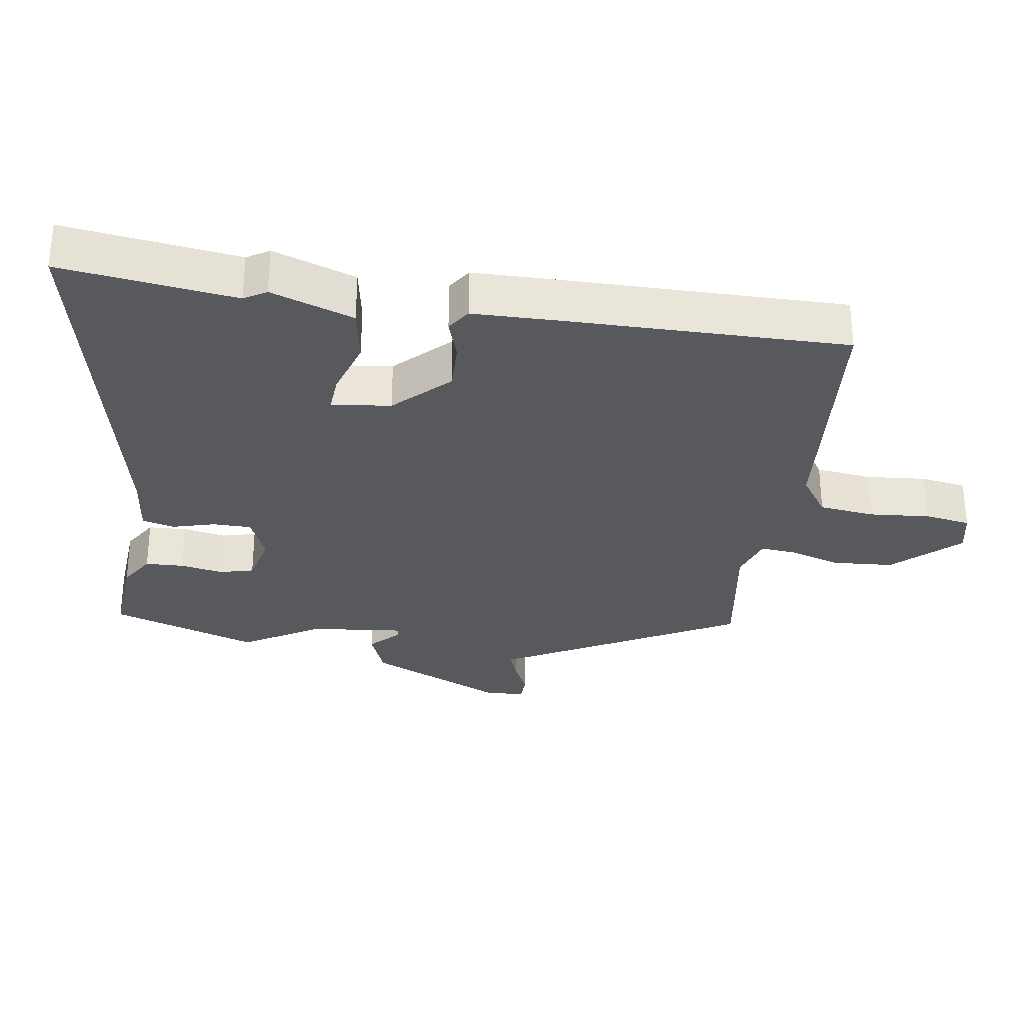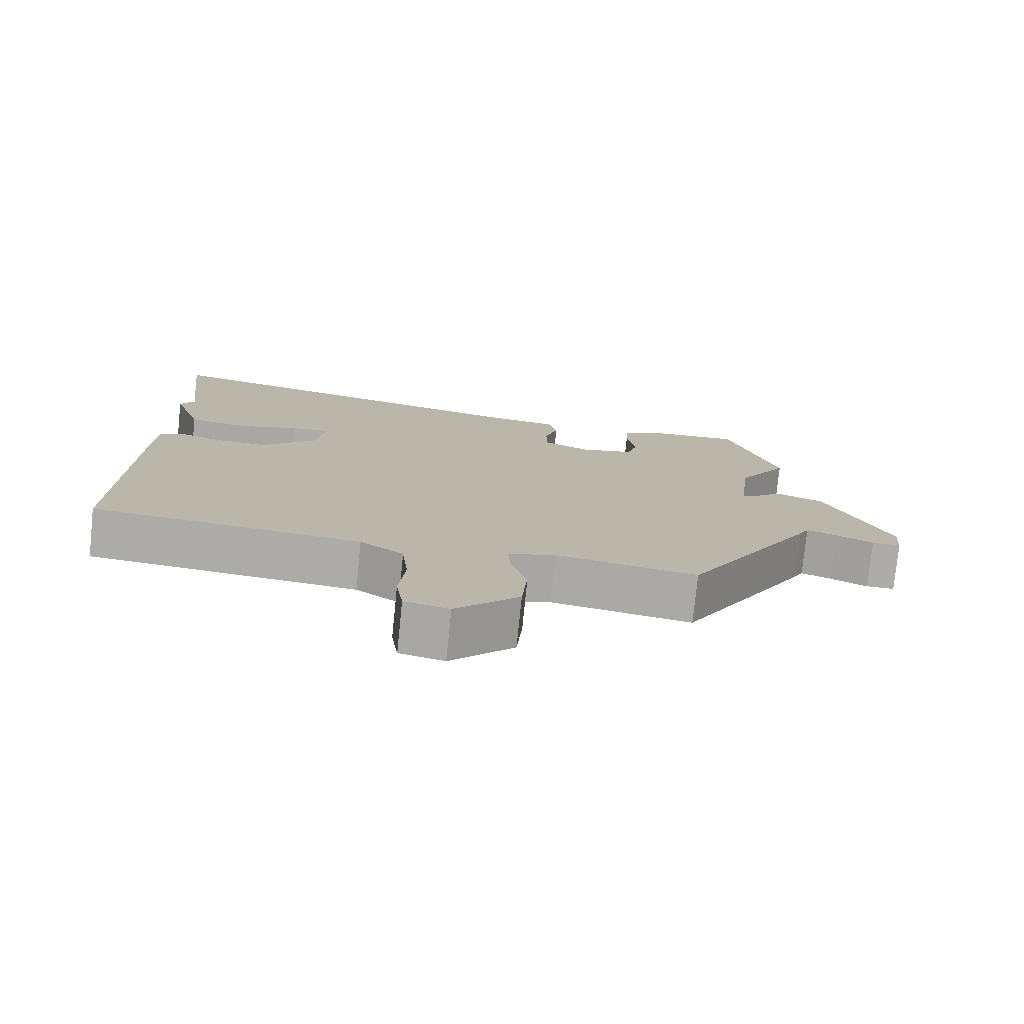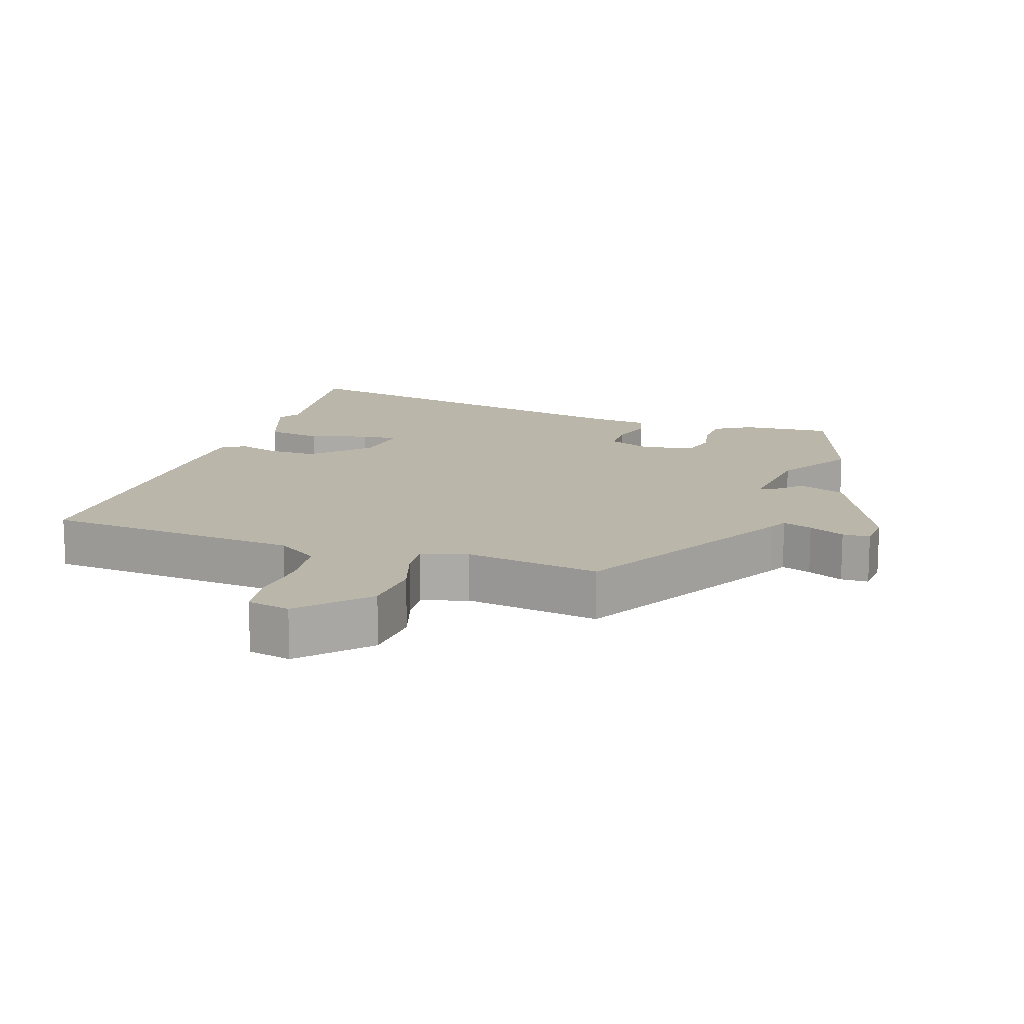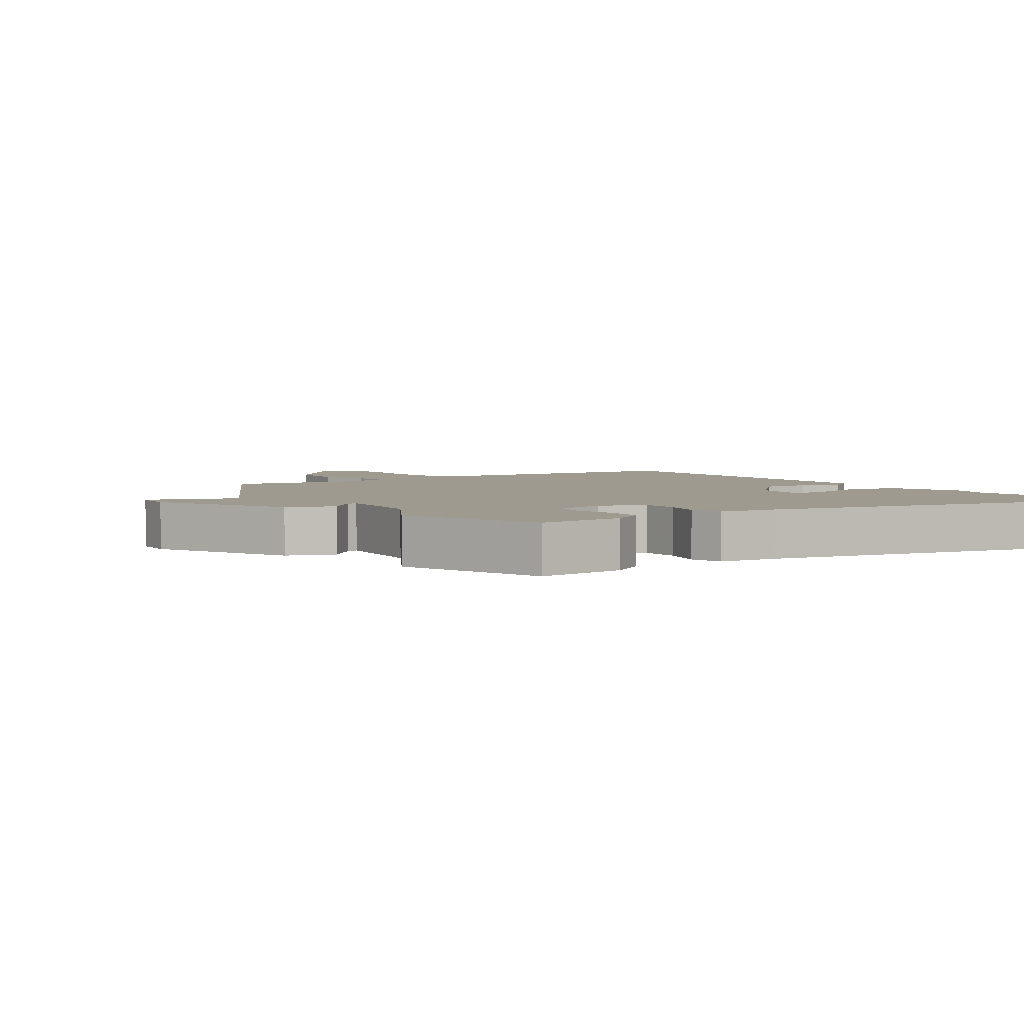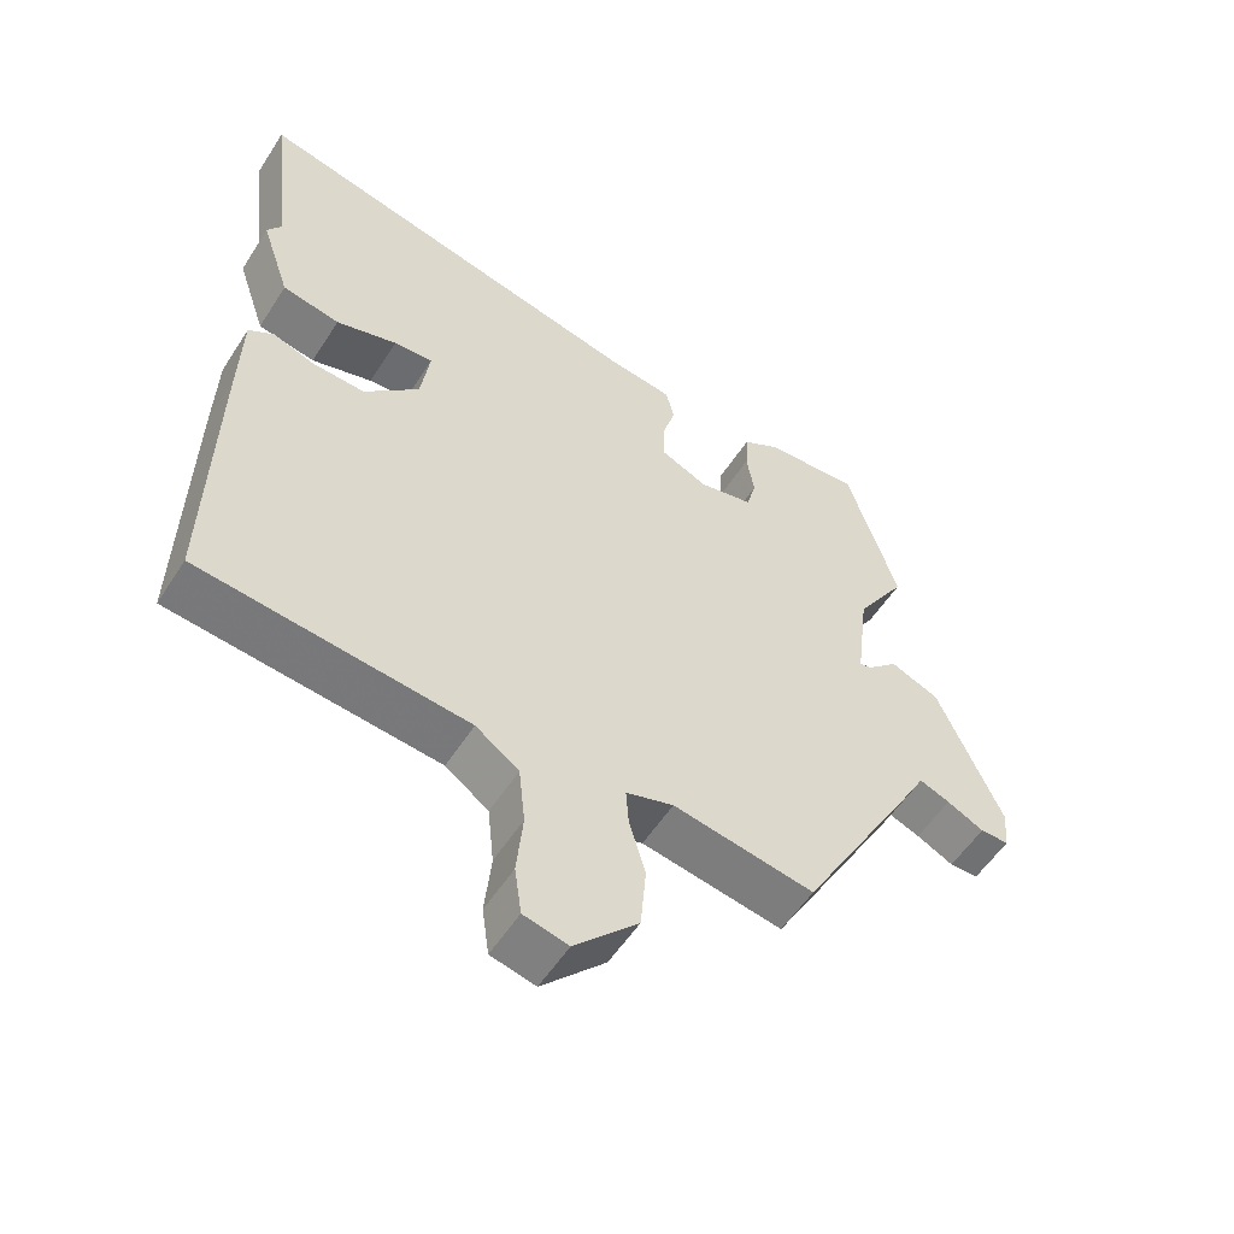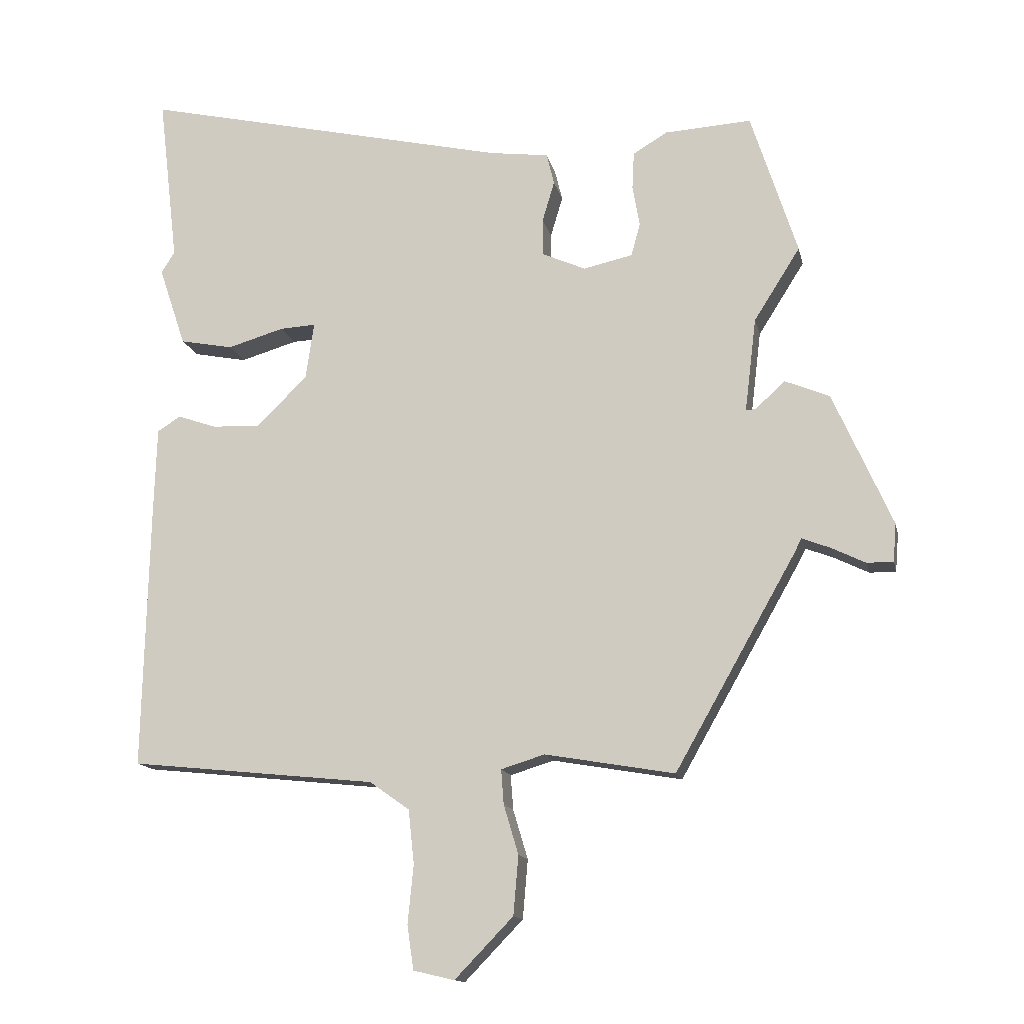
<metadata>
{"format":"obj","ext":"obj","renderer":"f3d","projection":"perspective","resolution":1024,"background":"white","views":[{"elev":-30.2,"azim":80.5,"up":"+Y"},{"elev":-76.9,"azim":174.2,"up":"+Z"},{"elev":14.0,"azim":-162.5,"up":"+Y"},{"elev":3.8,"azim":-35.8,"up":"+Y"},{"elev":-55.1,"azim":147.8,"up":"+Z"},{"elev":-14.1,"azim":-167.9,"up":"+Z"}]}
</metadata>
<code>
v -0.554 0.07 0.332
v -0.482 0.07 0.556
v -0.347 0.07 0.548
v -0.293 0.07 0.516
v -0.29 0.07 0.458
v -0.301 0.07 0.393
v -0.287 0.07 0.342
v -0.21 0.07 0.325
v -0.142 0.07 0.355
v -0.142 0.07 0.413
v -0.161 0.07 0.477
v -0.149 0.07 0.526
v -0.057 0.07 0.538
v 0.52 0.07 0.669
v 0.489 0.07 0.407
v 0.51 0.07 0.374
v 0.468 0.07 0.249
v 0.385 0.07 0.233
v 0.297 0.07 0.259
v 0.241 0.07 0.262
v 0.254 0.07 0.173
v 0.333 0.07 0.095
v 0.408 0.07 0.098
v 0.469 0.07 0.119
v 0.505 0.07 0.096
v 0.509 0.07 -0.035
v 0.518 0.07 -0.453
v 0.134 0.07 -0.493
v 0.072 0.07 -0.537
v 0.063 0.07 -0.621
v 0.072 0.07 -0.712
v 0.062 0.07 -0.781
v -0.002 0.07 -0.796
v -0.093 0.07 -0.702
v -0.101 0.07 -0.61
v -0.078 0.07 -0.533
v -0.074 0.07 -0.479
v -0.142 0.07 -0.458
v -0.344 0.07 -0.493
v -0.53 0.07 -0.165
v -0.544 0.07 -0.138
v -0.588 0.07 -0.155
v -0.641 0.07 -0.181
v -0.682 0.07 -0.181
v -0.687 0.07 -0.122
v -0.595 0.07 0.086
v -0.525 0.07 0.115
v -0.48 0.07 0.073
v -0.464 0.07 0.071
v -0.482 0.07 0.218
v -0.554 0 0.332
v -0.482 0 0.556
v -0.347 0 0.548
v -0.293 0 0.516
v -0.29 0 0.458
v -0.301 0 0.393
v -0.287 0 0.342
v -0.21 0 0.325
v -0.142 0 0.355
v -0.142 0 0.413
v -0.161 0 0.477
v -0.149 0 0.526
v -0.057 0 0.538
v 0.52 0 0.669
v 0.489 0 0.407
v 0.51 0 0.374
v 0.468 0 0.249
v 0.385 0 0.233
v 0.297 0 0.259
v 0.241 0 0.262
v 0.254 0 0.173
v 0.333 0 0.095
v 0.408 0 0.098
v 0.469 0 0.119
v 0.505 0 0.096
v 0.509 0 -0.035
v 0.518 0 -0.453
v 0.134 0 -0.493
v 0.072 0 -0.537
v 0.063 0 -0.621
v 0.072 0 -0.712
v 0.062 0 -0.781
v -0.002 0 -0.796
v -0.093 0 -0.702
v -0.101 0 -0.61
v -0.078 0 -0.533
v -0.074 0 -0.479
v -0.142 0 -0.458
v -0.344 0 -0.493
v -0.53 0 -0.165
v -0.544 0 -0.138
v -0.588 0 -0.155
v -0.641 0 -0.181
v -0.682 0 -0.181
v -0.687 0 -0.122
v -0.595 0 0.086
v -0.525 0 0.115
v -0.48 0 0.073
v -0.464 0 0.071
v -0.482 0 0.218
f 46 47 48
f 45 46 48
f 44 45 48
f 43 44 48
f 42 43 48
f 41 42 48 49
f 40 41 49
f 39 40 49
f 38 39 49
f 37 38 49 50
f 34 35 36
f 33 34 36
f 32 33 36
f 31 32 36
f 30 31 36
f 29 30 36 37
f 28 29 37 50
f 26 27 28
f 25 26 28
f 24 25 28
f 23 24 28
f 22 23 28
f 28 50 1
f 22 28 1
f 21 22 1
f 17 18 19
f 16 17 19
f 15 16 19
f 15 19 20
f 14 15 20
f 13 14 20
f 13 20 21
f 12 13 21
f 11 12 21
f 10 11 21
f 4 5 6
f 3 4 6
f 2 3 6
f 1 2 6
f 1 6 7
f 21 1 7 8
f 9 10 21
f 8 9 21
f 98 97 96
f 98 96 95
f 98 95 94
f 98 94 93
f 98 93 92
f 99 98 92 91
f 99 91 90
f 99 90 89
f 99 89 88
f 100 99 88 87
f 86 85 84
f 86 84 83
f 86 83 82
f 86 82 81
f 86 81 80
f 87 86 80 79
f 100 87 79 78
f 78 77 76
f 78 76 75
f 78 75 74
f 78 74 73
f 78 73 72
f 51 100 78
f 51 78 72
f 51 72 71
f 69 68 67
f 69 67 66
f 69 66 65
f 70 69 65
f 70 65 64
f 70 64 63
f 71 70 63
f 71 63 62
f 71 62 61
f 71 61 60
f 56 55 54
f 56 54 53
f 56 53 52
f 56 52 51
f 57 56 51
f 58 57 51 71
f 71 60 59
f 71 59 58
f 1 51 52 2
f 2 52 53 3
f 3 53 54 4
f 4 54 55 5
f 5 55 56 6
f 6 56 57 7
f 7 57 58 8
f 8 58 59 9
f 9 59 60 10
f 10 60 61 11
f 11 61 62 12
f 12 62 63 13
f 13 63 64 14
f 14 64 65 15
f 15 65 66 16
f 16 66 67 17
f 17 67 68 18
f 18 68 69 19
f 19 69 70 20
f 20 70 71 21
f 21 71 72 22
f 22 72 73 23
f 23 73 74 24
f 24 74 75 25
f 25 75 76 26
f 26 76 77 27
f 27 77 78 28
f 28 78 79 29
f 29 79 80 30
f 30 80 81 31
f 31 81 82 32
f 32 82 83 33
f 33 83 84 34
f 34 84 85 35
f 35 85 86 36
f 36 86 87 37
f 37 87 88 38
f 38 88 89 39
f 39 89 90 40
f 40 90 91 41
f 41 91 92 42
f 42 92 93 43
f 43 93 94 44
f 44 94 95 45
f 45 95 96 46
f 46 96 97 47
f 47 97 98 48
f 48 98 99 49
f 49 99 100 50
f 50 100 51 1

</code>
